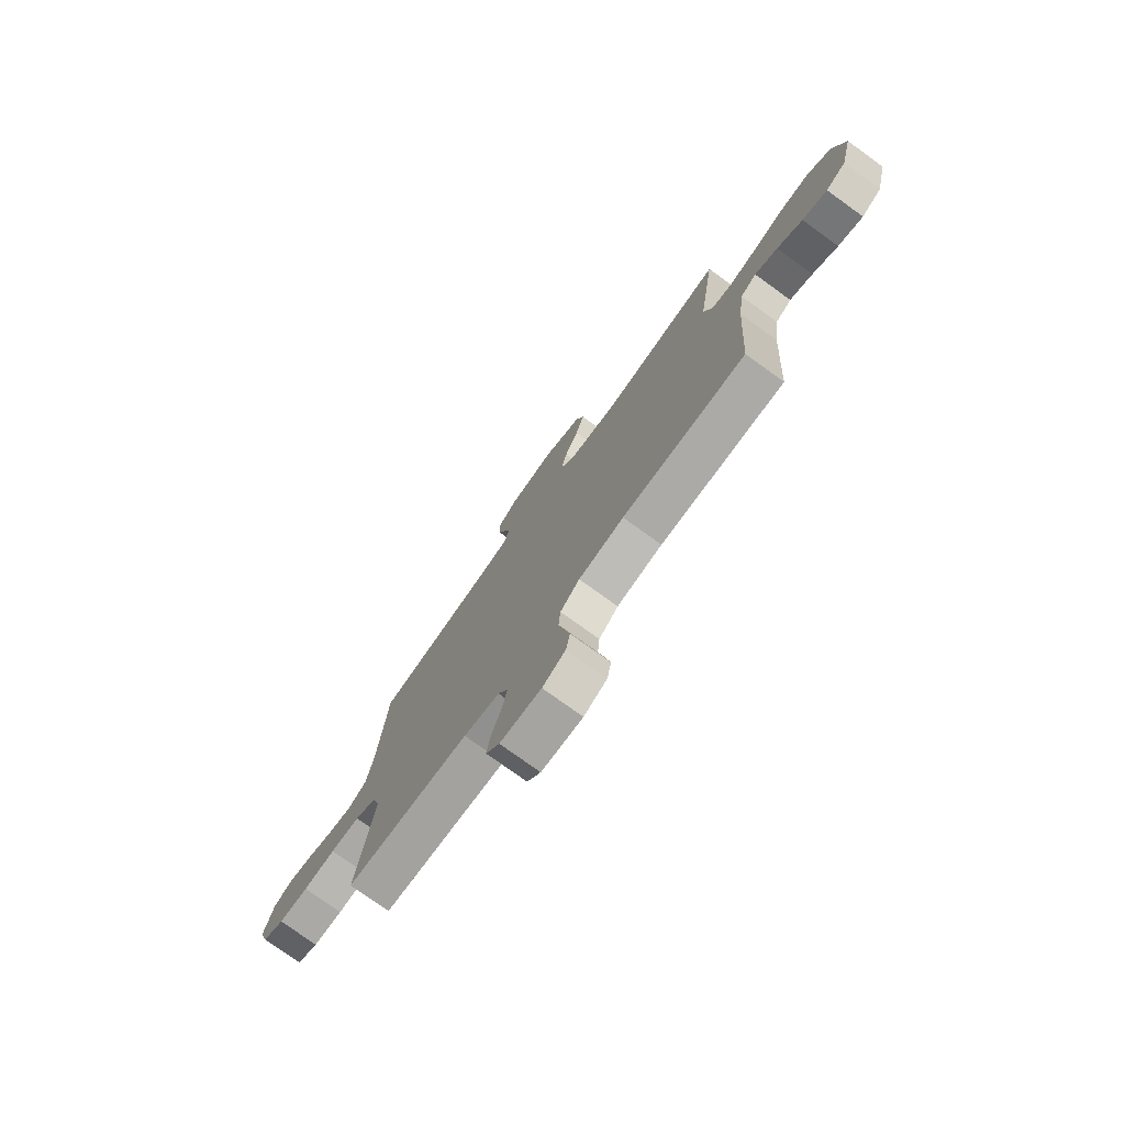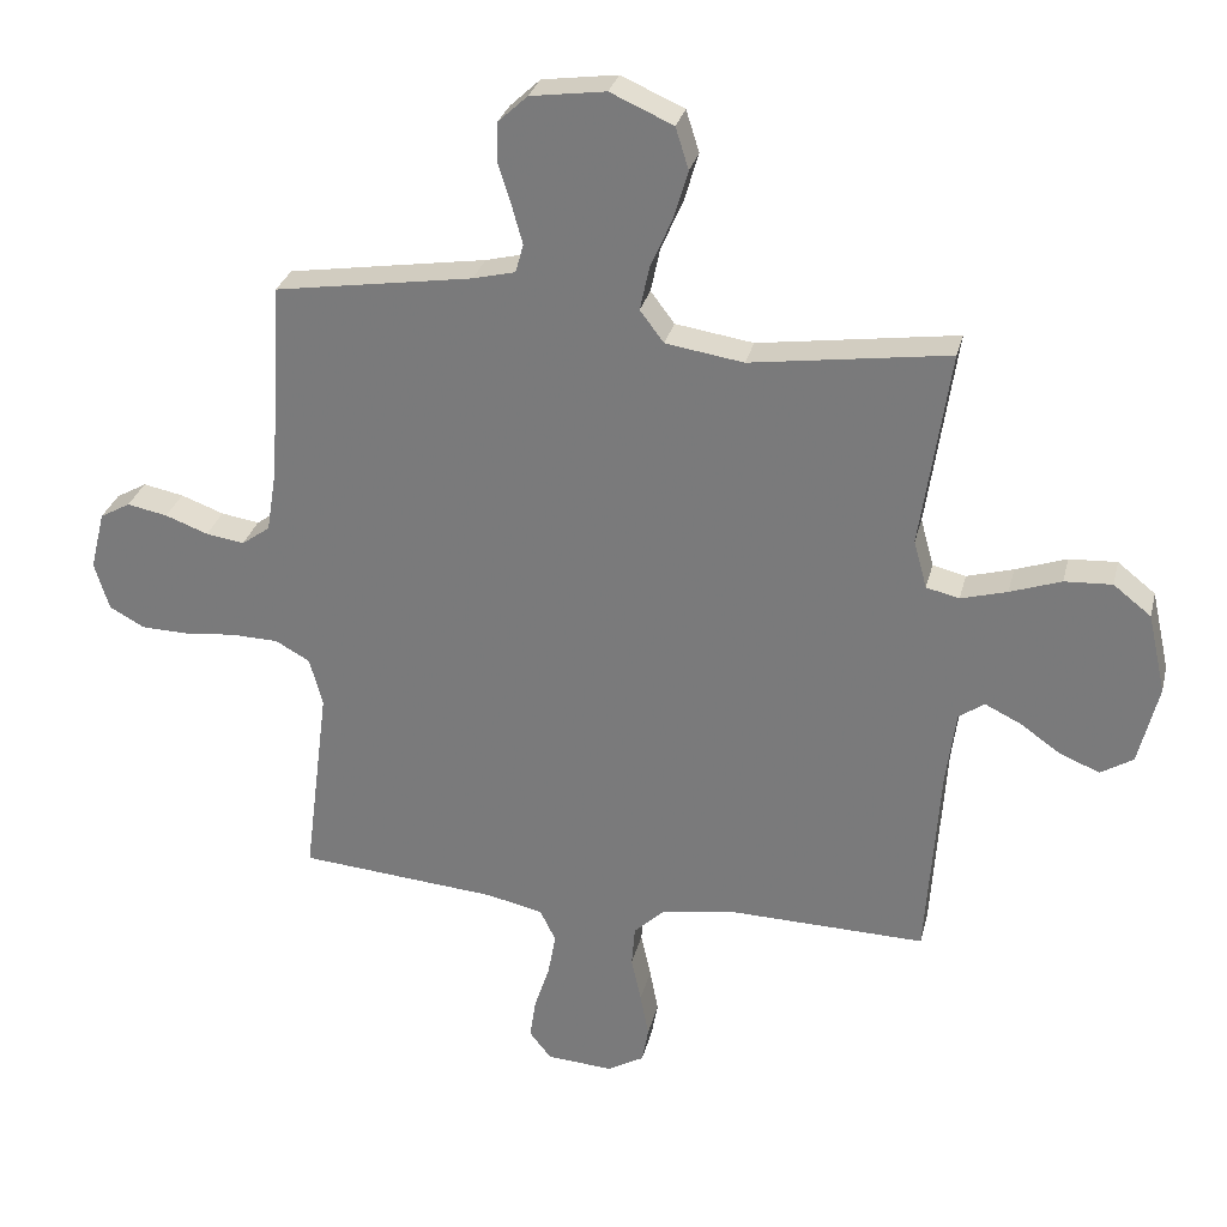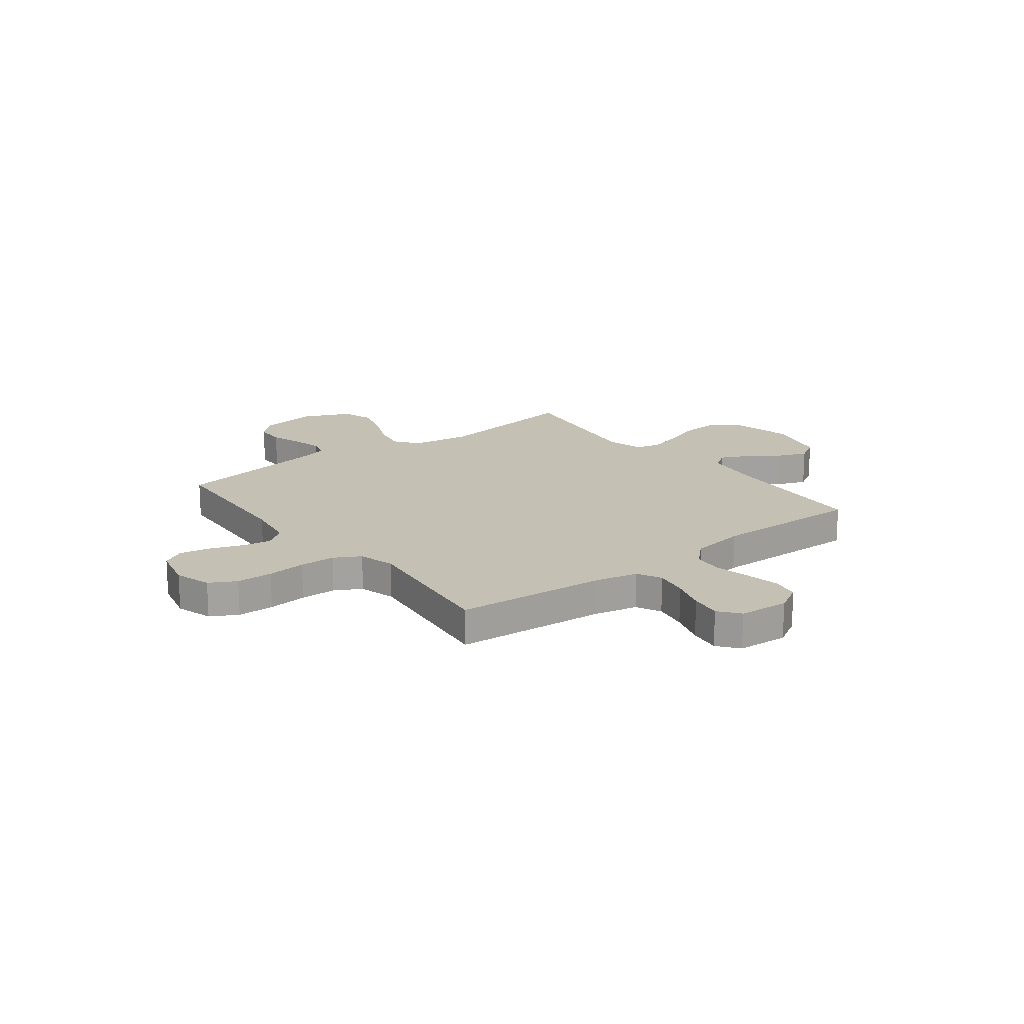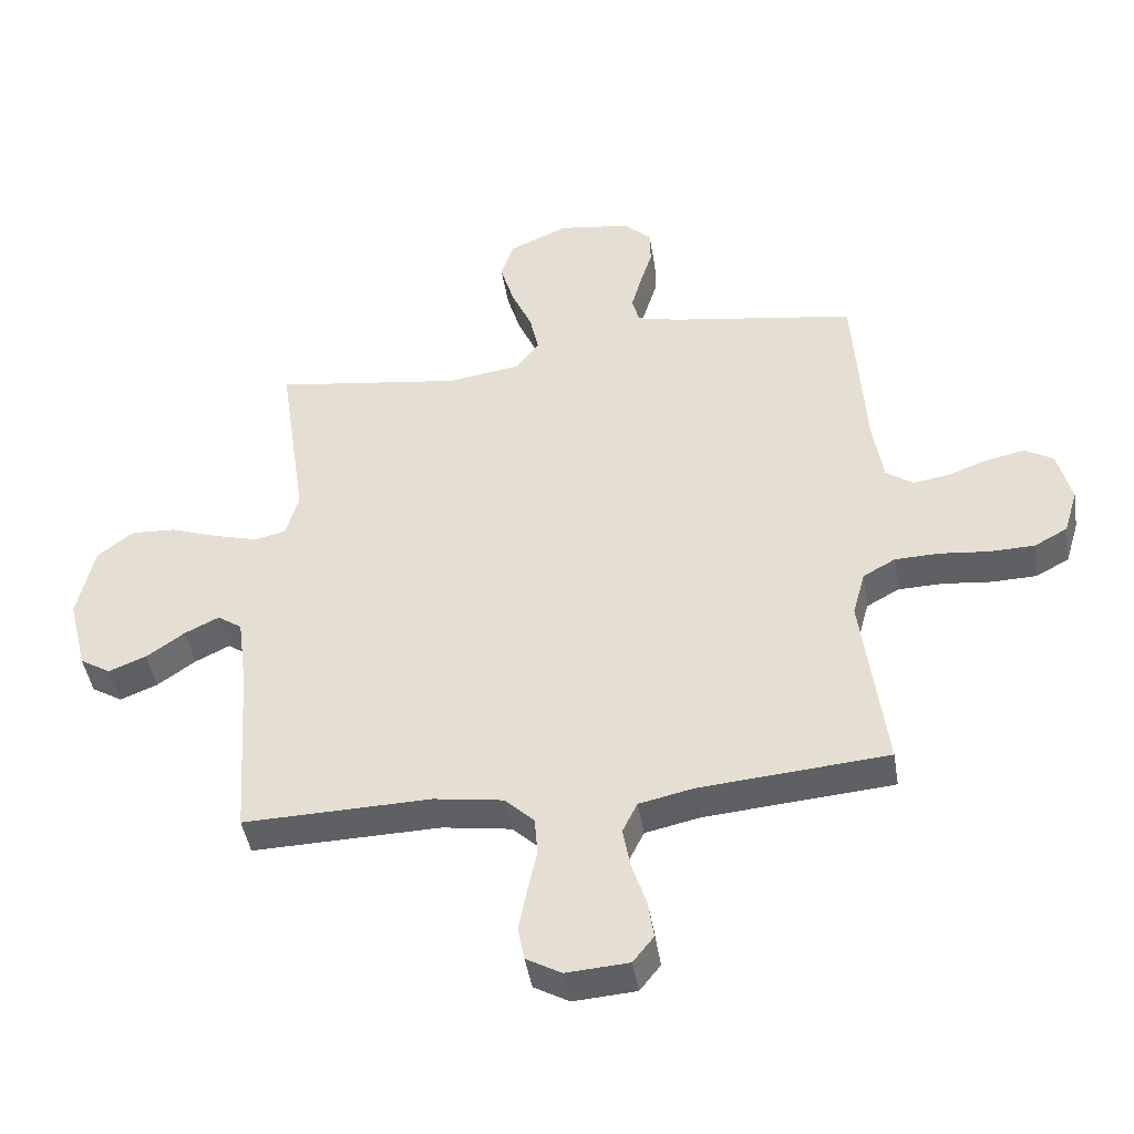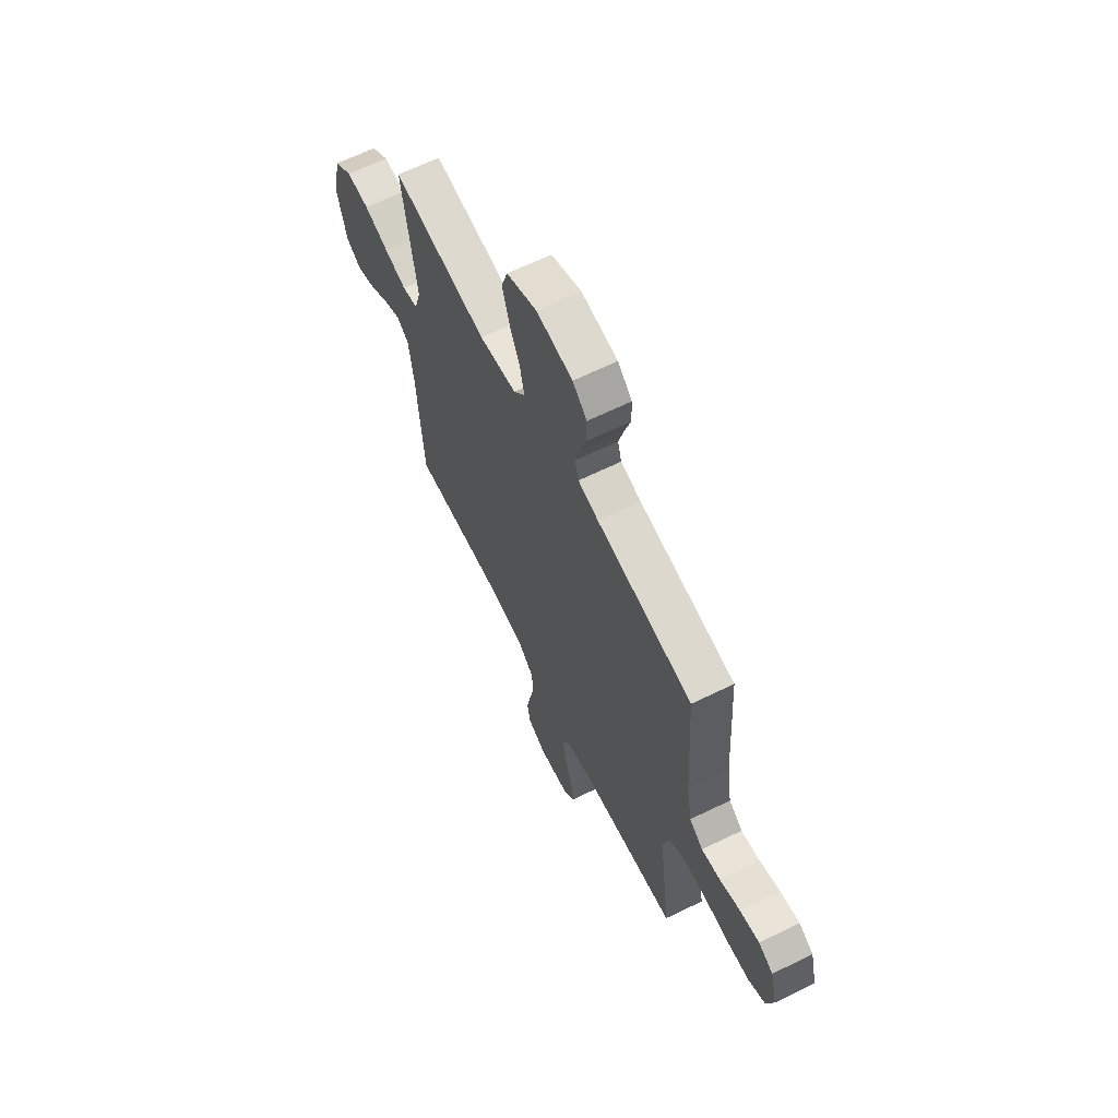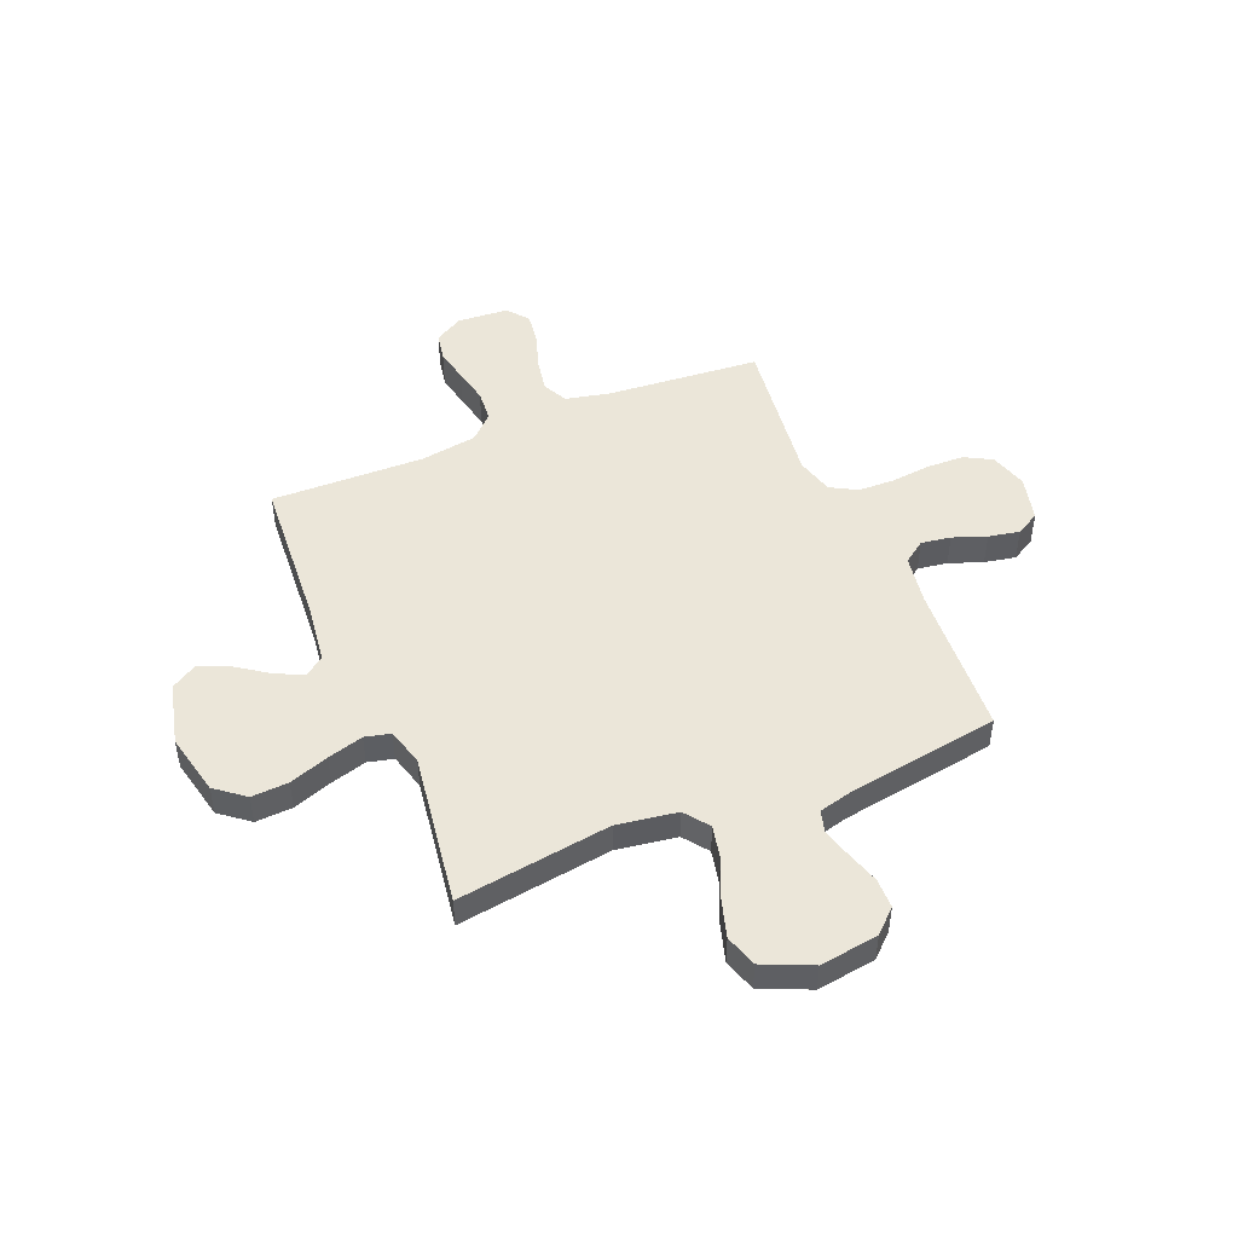
<metadata>
{"format":"obj","ext":"obj","renderer":"f3d","projection":"perspective","resolution":1024,"background":"white","views":[{"elev":-76.9,"azim":-125.8,"up":"+Z"},{"elev":29.4,"azim":-166.6,"up":"+Z"},{"elev":18.0,"azim":142.3,"up":"+Y"},{"elev":-44.3,"azim":9.2,"up":"+Z"},{"elev":64.8,"azim":63.8,"up":"+Z"},{"elev":48.1,"azim":-22.5,"up":"+Y"}]}
</metadata>
<code>
v 0.5 0.07 0.5
v 0.519 0.07 0.2
v 0.535 0.07 0.101
v 0.578 0.07 0.07
v 0.636 0.07 0.079
v 0.701 0.07 0.103
v 0.762 0.07 0.115
v 0.808 0.07 0.089
v 0.83 0.07 0
v 0.808 0.07 -0.073
v 0.755 0.07 -0.102
v 0.683 0.07 -0.104
v 0.605 0.07 -0.096
v 0.534 0.07 -0.098
v 0.482 0.07 -0.127
v 0.462 0.07 -0.2
v 0.5 0.07 -0.5
v 0.2 0.07 -0.525
v 0.113 0.07 -0.544
v 0.089 0.07 -0.593
v 0.101 0.07 -0.659
v 0.124 0.07 -0.729
v 0.133 0.07 -0.791
v 0.1 0.07 -0.833
v 0 0.07 -0.84
v -0.056 0.07 -0.808
v -0.066 0.07 -0.753
v -0.053 0.07 -0.686
v -0.038 0.07 -0.617
v -0.043 0.07 -0.555
v -0.09 0.07 -0.51
v -0.2 0.07 -0.493
v -0.5 0.07 -0.5
v -0.52 0.07 -0.2
v -0.535 0.07 -0.085
v -0.574 0.07 -0.058
v -0.629 0.07 -0.085
v -0.69 0.07 -0.128
v -0.75 0.07 -0.152
v -0.799 0.07 -0.122
v -0.829 0.07 0
v -0.802 0.07 0.121
v -0.745 0.07 0.166
v -0.673 0.07 0.162
v -0.596 0.07 0.135
v -0.526 0.07 0.115
v -0.476 0.07 0.127
v -0.456 0.07 0.2
v -0.5 0.07 0.5
v -0.2 0.07 0.457
v -0.082 0.07 0.475
v -0.046 0.07 0.523
v -0.06 0.07 0.589
v -0.093 0.07 0.665
v -0.115 0.07 0.739
v -0.095 0.07 0.802
v 0 0.07 0.844
v 0.114 0.07 0.828
v 0.159 0.07 0.786
v 0.16 0.07 0.728
v 0.14 0.07 0.664
v 0.124 0.07 0.606
v 0.136 0.07 0.563
v 0.2 0.07 0.547
v 0.5 0 0.5
v 0.519 0 0.2
v 0.535 0 0.101
v 0.578 0 0.07
v 0.636 0 0.079
v 0.701 0 0.103
v 0.762 0 0.115
v 0.808 0 0.089
v 0.83 0 0
v 0.808 0 -0.073
v 0.755 0 -0.102
v 0.683 0 -0.104
v 0.605 0 -0.096
v 0.534 0 -0.098
v 0.482 0 -0.127
v 0.462 0 -0.2
v 0.5 0 -0.5
v 0.2 0 -0.525
v 0.113 0 -0.544
v 0.089 0 -0.593
v 0.101 0 -0.659
v 0.124 0 -0.729
v 0.133 0 -0.791
v 0.1 0 -0.833
v 0 0 -0.84
v -0.056 0 -0.808
v -0.066 0 -0.753
v -0.053 0 -0.686
v -0.038 0 -0.617
v -0.043 0 -0.555
v -0.09 0 -0.51
v -0.2 0 -0.493
v -0.5 0 -0.5
v -0.52 0 -0.2
v -0.535 0 -0.085
v -0.574 0 -0.058
v -0.629 0 -0.085
v -0.69 0 -0.128
v -0.75 0 -0.152
v -0.799 0 -0.122
v -0.829 0 0
v -0.802 0 0.121
v -0.745 0 0.166
v -0.673 0 0.162
v -0.596 0 0.135
v -0.526 0 0.115
v -0.476 0 0.127
v -0.456 0 0.2
v -0.5 0 0.5
v -0.2 0 0.457
v -0.082 0 0.475
v -0.046 0 0.523
v -0.06 0 0.589
v -0.093 0 0.665
v -0.115 0 0.739
v -0.095 0 0.802
v 0 0 0.844
v 0.114 0 0.828
v 0.159 0 0.786
v 0.16 0 0.728
v 0.14 0 0.664
v 0.124 0 0.606
v 0.136 0 0.563
v 0.2 0 0.547
f 59 60 61
f 58 59 61
f 57 58 61
f 56 57 61
f 55 56 61
f 54 55 61
f 53 54 61
f 52 53 61 62
f 51 52 62 63
f 48 49 50
f 47 48 50 51
f 43 44 45
f 42 43 45
f 41 42 45
f 40 41 45
f 39 40 45
f 38 39 45
f 37 38 45
f 36 37 45 46
f 35 36 46 47
f 32 33 34
f 51 63 64
f 47 51 64
f 35 47 64
f 34 35 64
f 32 34 64
f 31 32 64
f 27 28 29
f 26 27 29
f 25 26 29
f 24 25 29
f 23 24 29
f 22 23 29
f 21 22 29
f 16 17 18
f 15 16 18 19
f 11 12 13
f 10 11 13
f 9 10 13
f 8 9 13
f 7 8 13
f 6 7 13
f 5 6 13
f 4 5 13 14
f 3 4 14 15
f 64 1 2
f 31 64 2
f 30 31 2
f 20 21 29 30
f 19 20 30
f 15 19 30
f 3 15 30
f 2 3 30
f 125 124 123
f 125 123 122
f 125 122 121
f 125 121 120
f 125 120 119
f 125 119 118
f 125 118 117
f 126 125 117 116
f 127 126 116 115
f 114 113 112
f 115 114 112 111
f 109 108 107
f 109 107 106
f 109 106 105
f 109 105 104
f 109 104 103
f 109 103 102
f 109 102 101
f 110 109 101 100
f 111 110 100 99
f 98 97 96
f 128 127 115
f 128 115 111
f 128 111 99
f 128 99 98
f 128 98 96
f 128 96 95
f 93 92 91
f 93 91 90
f 93 90 89
f 93 89 88
f 93 88 87
f 93 87 86
f 93 86 85
f 82 81 80
f 83 82 80 79
f 77 76 75
f 77 75 74
f 77 74 73
f 77 73 72
f 77 72 71
f 77 71 70
f 77 70 69
f 78 77 69 68
f 79 78 68 67
f 66 65 128
f 66 128 95
f 66 95 94
f 94 93 85 84
f 94 84 83
f 94 83 79
f 94 79 67
f 94 67 66
f 1 65 66 2
f 2 66 67 3
f 3 67 68 4
f 4 68 69 5
f 5 69 70 6
f 6 70 71 7
f 7 71 72 8
f 8 72 73 9
f 9 73 74 10
f 10 74 75 11
f 11 75 76 12
f 12 76 77 13
f 13 77 78 14
f 14 78 79 15
f 15 79 80 16
f 16 80 81 17
f 17 81 82 18
f 18 82 83 19
f 19 83 84 20
f 20 84 85 21
f 21 85 86 22
f 22 86 87 23
f 23 87 88 24
f 24 88 89 25
f 25 89 90 26
f 26 90 91 27
f 27 91 92 28
f 28 92 93 29
f 29 93 94 30
f 30 94 95 31
f 31 95 96 32
f 32 96 97 33
f 33 97 98 34
f 34 98 99 35
f 35 99 100 36
f 36 100 101 37
f 37 101 102 38
f 38 102 103 39
f 39 103 104 40
f 40 104 105 41
f 41 105 106 42
f 42 106 107 43
f 43 107 108 44
f 44 108 109 45
f 45 109 110 46
f 46 110 111 47
f 47 111 112 48
f 48 112 113 49
f 49 113 114 50
f 50 114 115 51
f 51 115 116 52
f 52 116 117 53
f 53 117 118 54
f 54 118 119 55
f 55 119 120 56
f 56 120 121 57
f 57 121 122 58
f 58 122 123 59
f 59 123 124 60
f 60 124 125 61
f 61 125 126 62
f 62 126 127 63
f 63 127 128 64
f 64 128 65 1

</code>
